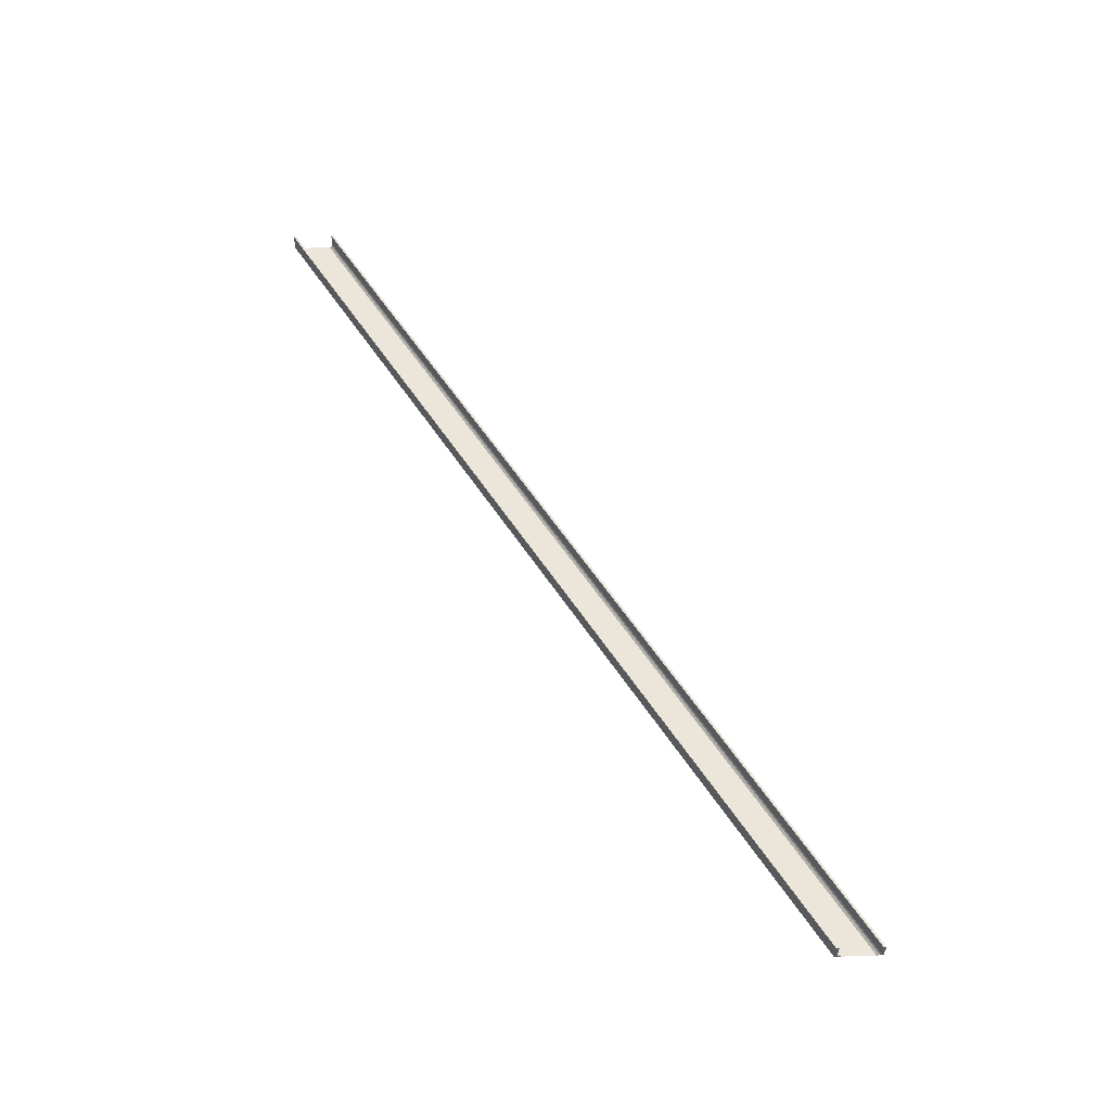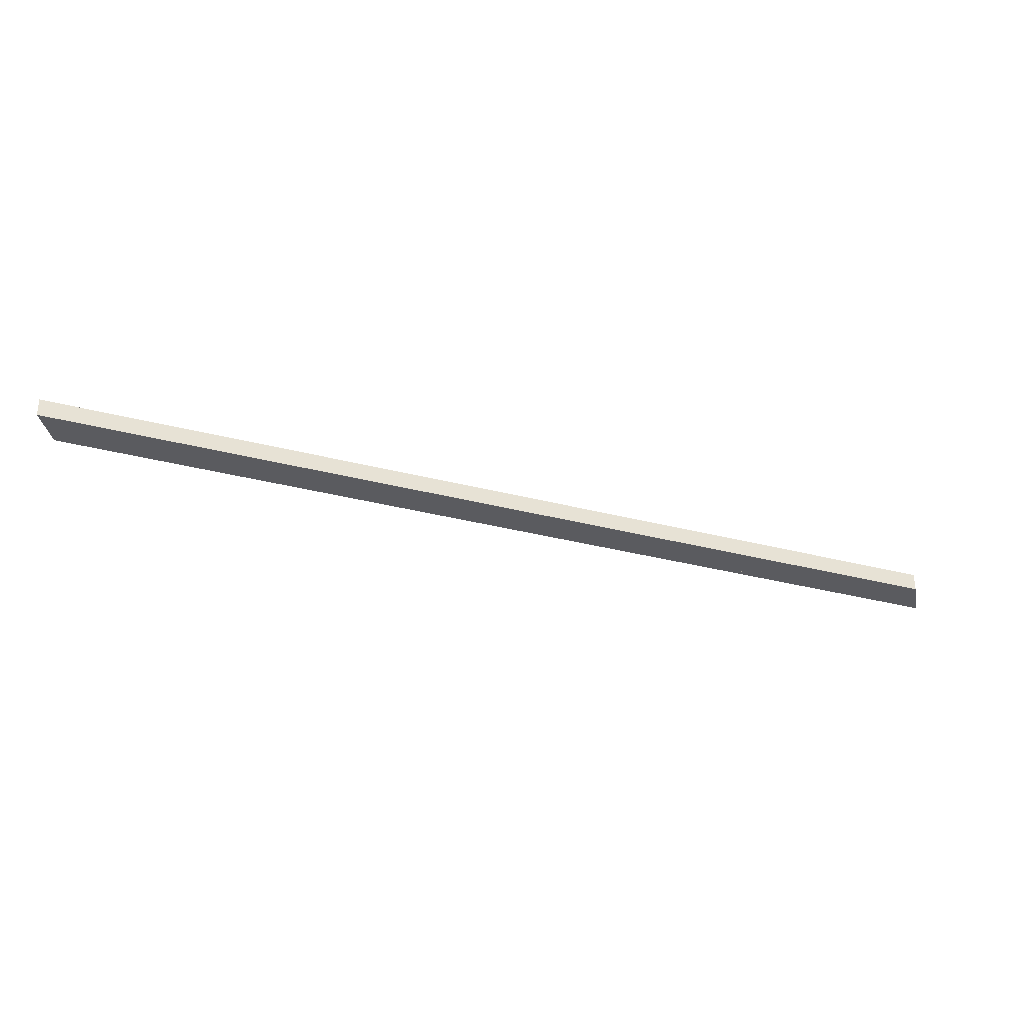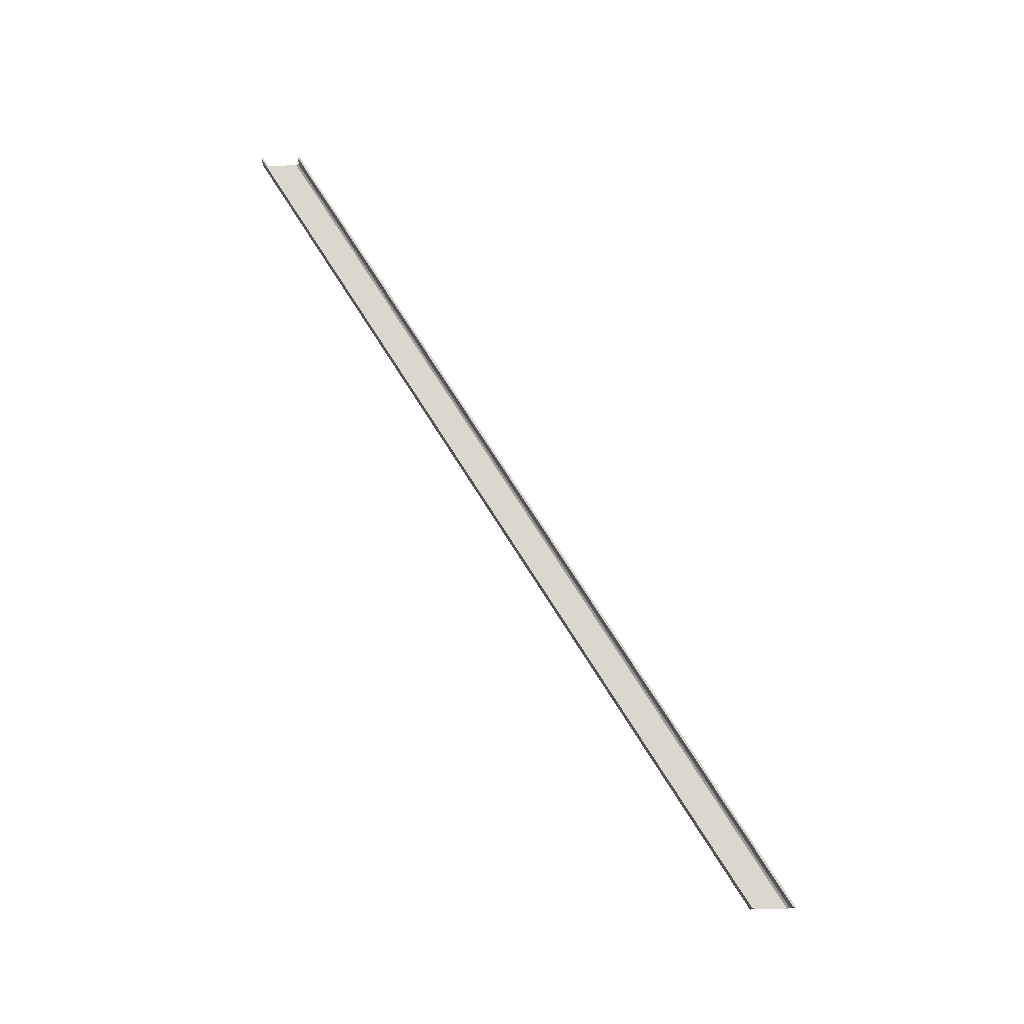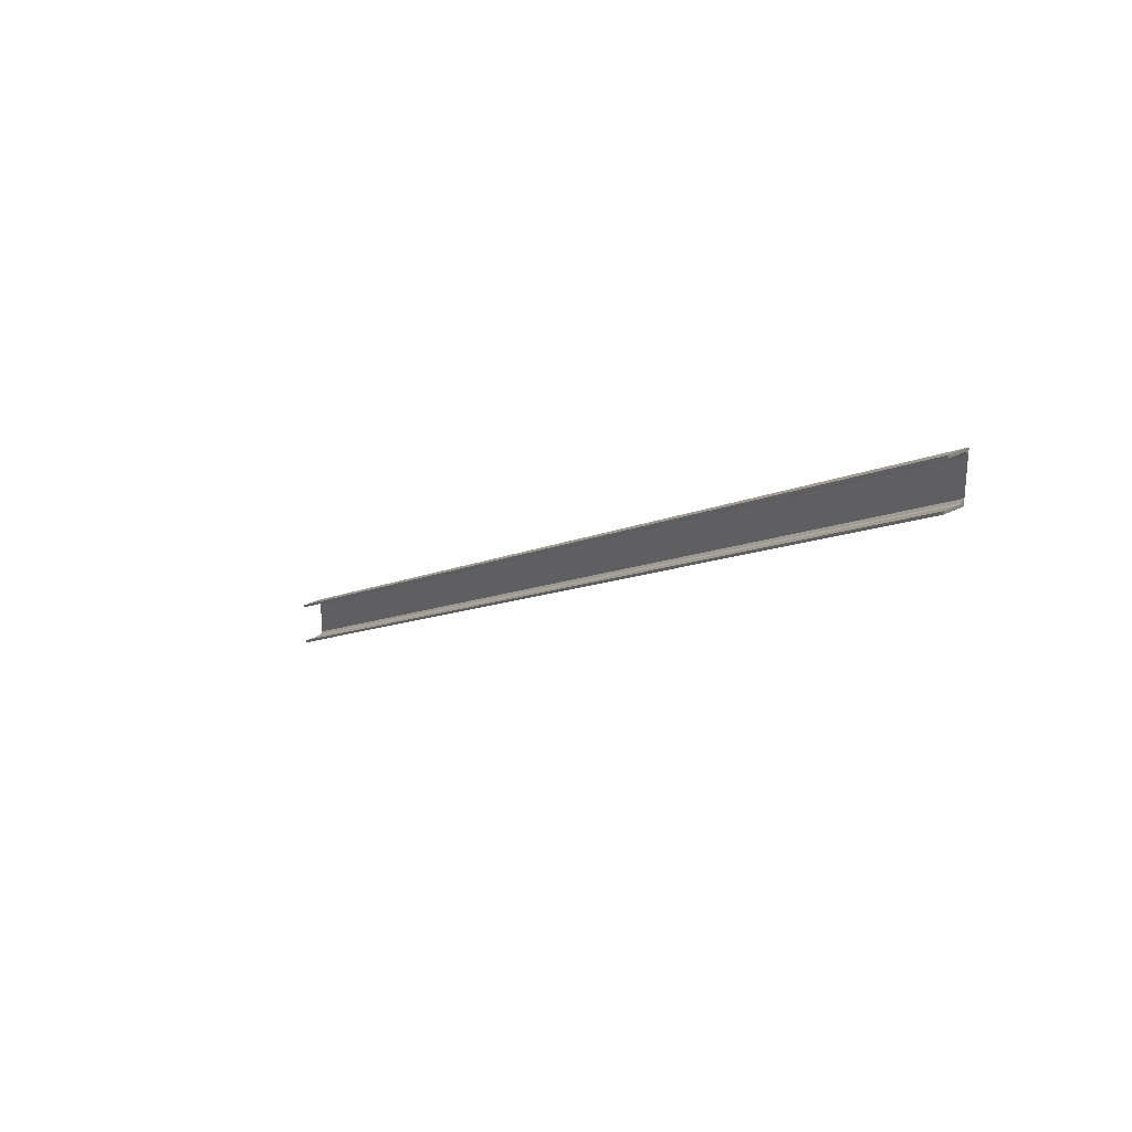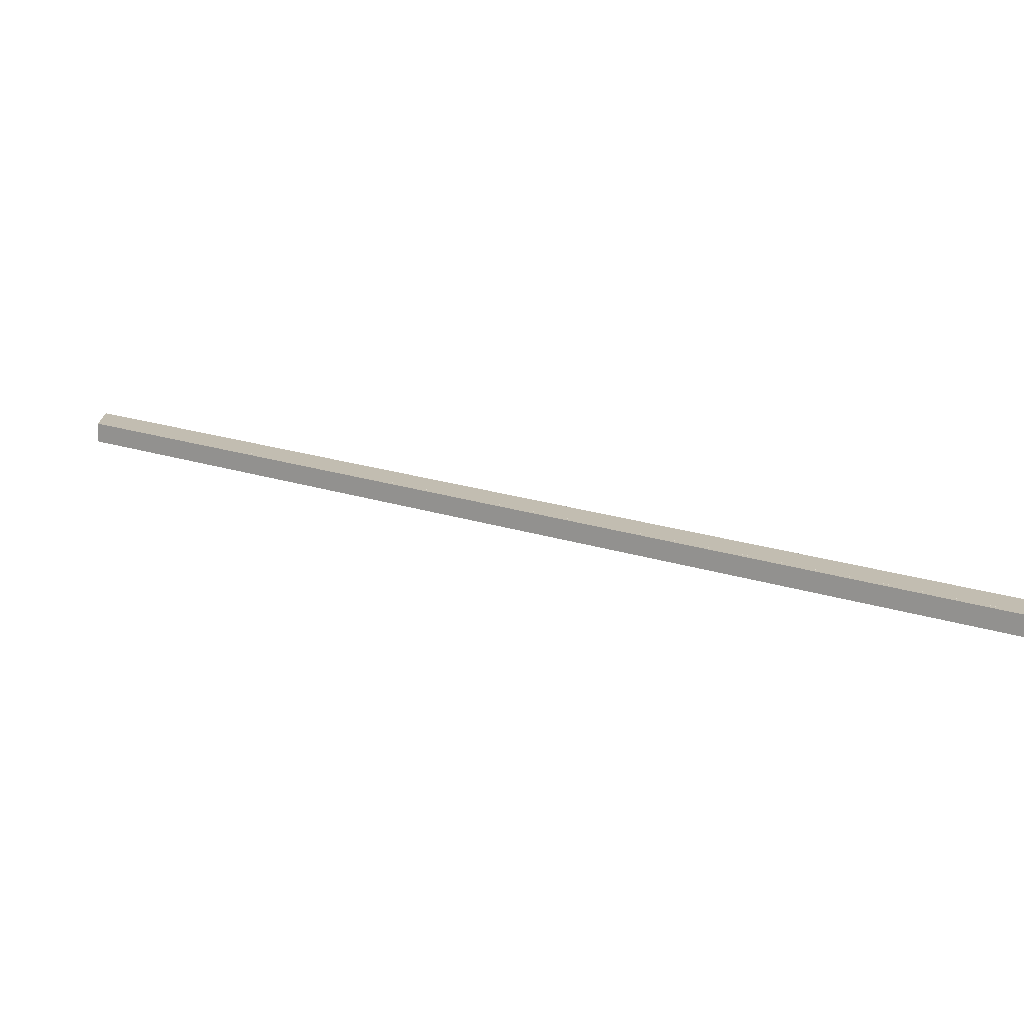
<metadata>
{"format":"obj","ext":"obj","renderer":"f3d","projection":"perspective","resolution":1024,"background":"white","views":[{"elev":56.7,"azim":88.0,"up":"+Y"},{"elev":-33.3,"azim":10.9,"up":"+Y"},{"elev":73.3,"azim":-91.5,"up":"+Y"},{"elev":29.1,"azim":-127.1,"up":"+Z"},{"elev":-73.2,"azim":-2.1,"up":"+Z"}]}
</metadata>
<code>
o 469
v 2159 1879 16.64
v 2159 1879 16.67
v 2159 1879 16.65
v 2163 1879 13.98
v 2159 1879 16.66
v 2163 1879 13.98
v 2163 1879 13.97
v 2163 1879 13.99
v 2163 1880 13.99
v 2163 1879 13.99
v 2163 1879 13.97
v 2159 1879 16.47
v 2163 1879 13.8
v 2163 1880 14
v 2163 1880 13.99
v 2159 1880 16.66
v 2163 1880 14
v 2163 1880 13.99
v 2159 1880 16.66
v 2159 1880 16.67
v 2159 1880 16.67
v 2159 1879 16.67
v 2163 1879 14
v 2159 1879 16.67
v 2159 1880 16.67
v 2163 1879 14
v 2163 1880 14
v 2163 1879 13.98
v 2163 1879 13.97
v 2163 1879 13.99
v 2159 1879 16.44
v 2163 1879 13.77
v 2159 1879 16.44
v 2163 1879 14
v 2159 1879 16.46
v 2159 1880 16.44
v 2159 1879 16.46
v 2159 1879 16.46
v 2159 1879 16.47
v 2163 1880 13.77
v 2159 1880 16.44
v 2163 1880 13.78
v 2163 1880 13.77
v 2159 1879 16.46
v 2159 1880 16.46
v 2163 1880 13.78
v 2159 1880 16.44
v 2159 1880 16.46
v 2163 1879 13.78
v 2159 1880 16.46
v 2163 1880 13.77
v 2159 1879 16.44
v 2163 1879 13.77
v 2163 1879 13.79
v 2159 1879 16.46
v 2163 1879 13.77
v 2159 1879 16.47
v 2159 1879 16.46
f 1 2 3
f 4 1 3
f 3 2 5
f 1 6 7
f 3 8 6
f 5 9 8
f 10 3 5
f 11 12 1
f 12 11 13
f 14 8 15
f 16 17 15
f 18 5 16
f 14 19 20
f 5 21 19
f 5 22 21
f 23 21 24
f 25 26 14
f 26 10 27
f 28 26 29
f 30 26 28
f 26 31 32
f 33 34 22
f 33 35 36
f 37 33 38
f 38 33 39
f 40 33 41
f 41 42 43
f 41 44 45
f 46 47 45
f 48 49 46
f 49 50 44
f 49 51 42
f 49 32 51
f 52 51 53
f 35 54 49
f 54 44 55
f 54 56 49
f 13 56 54
f 13 55 57
f 58 13 54

</code>
